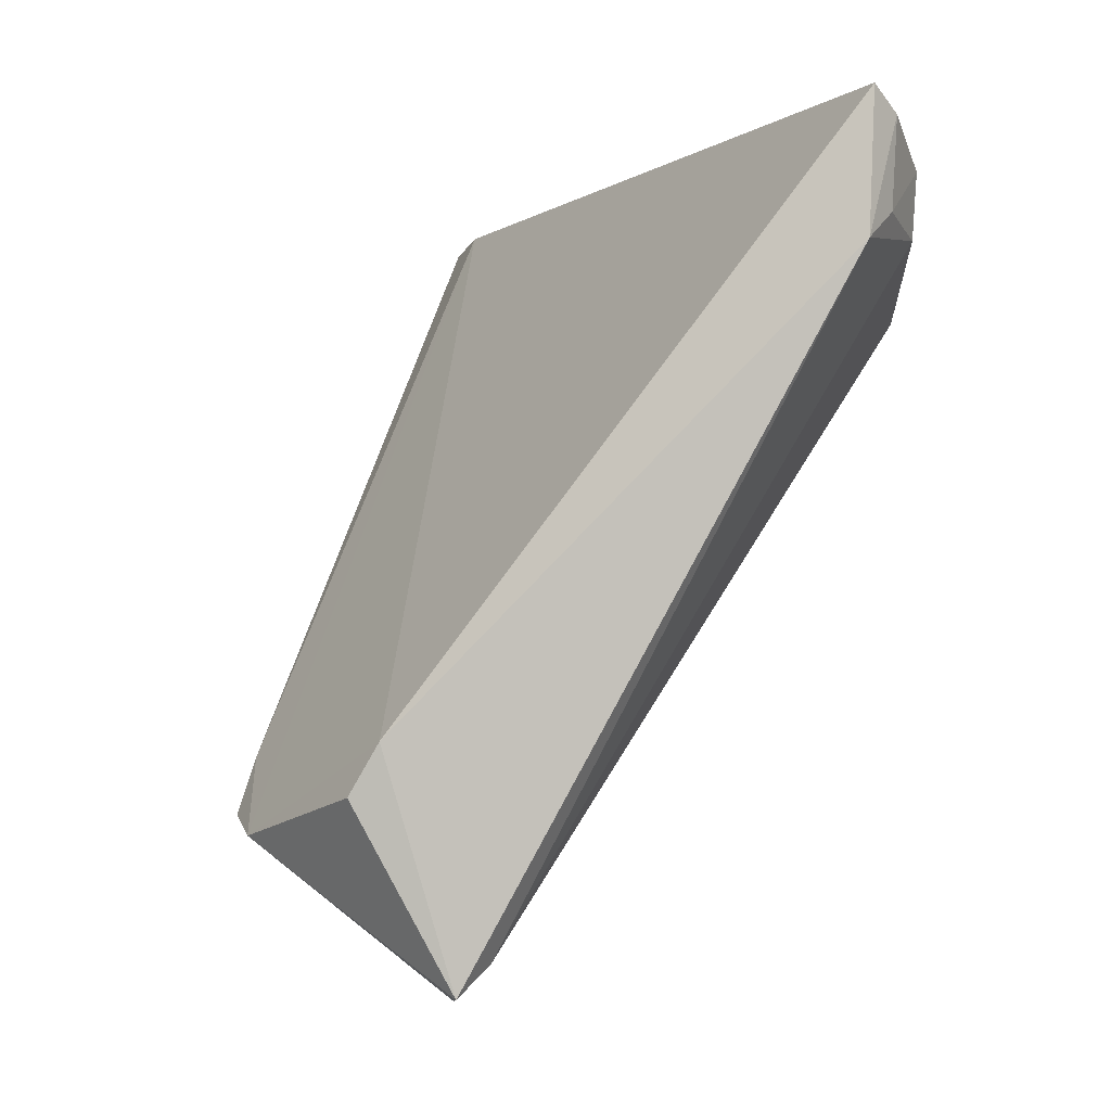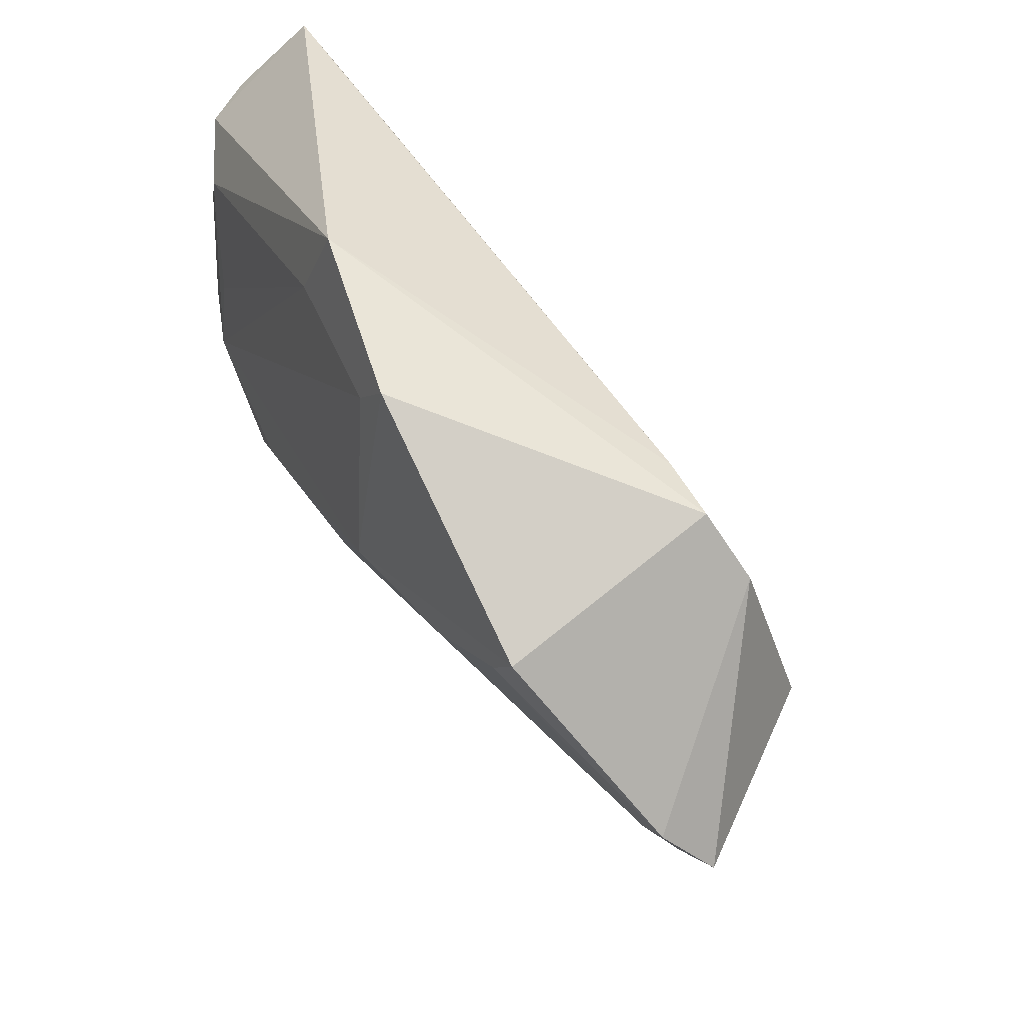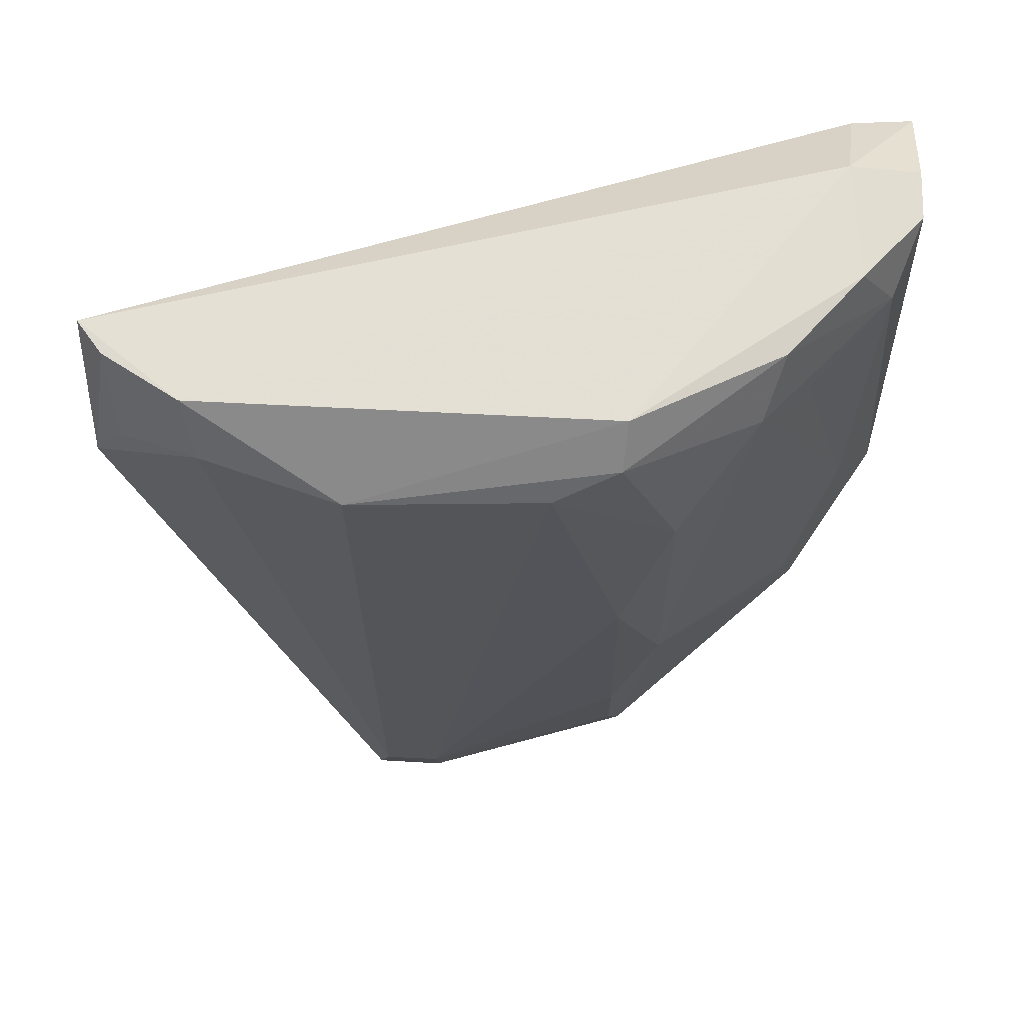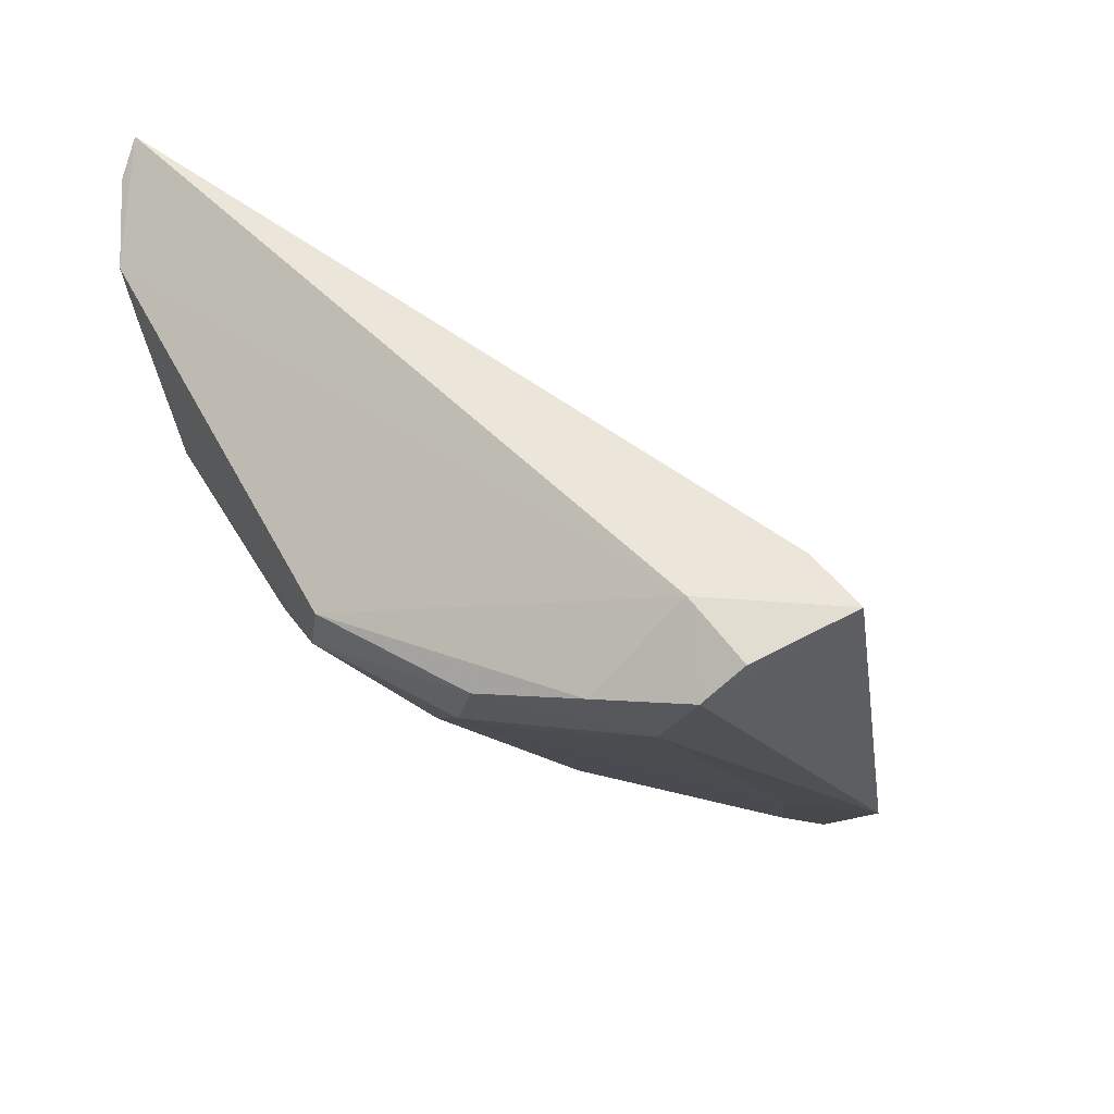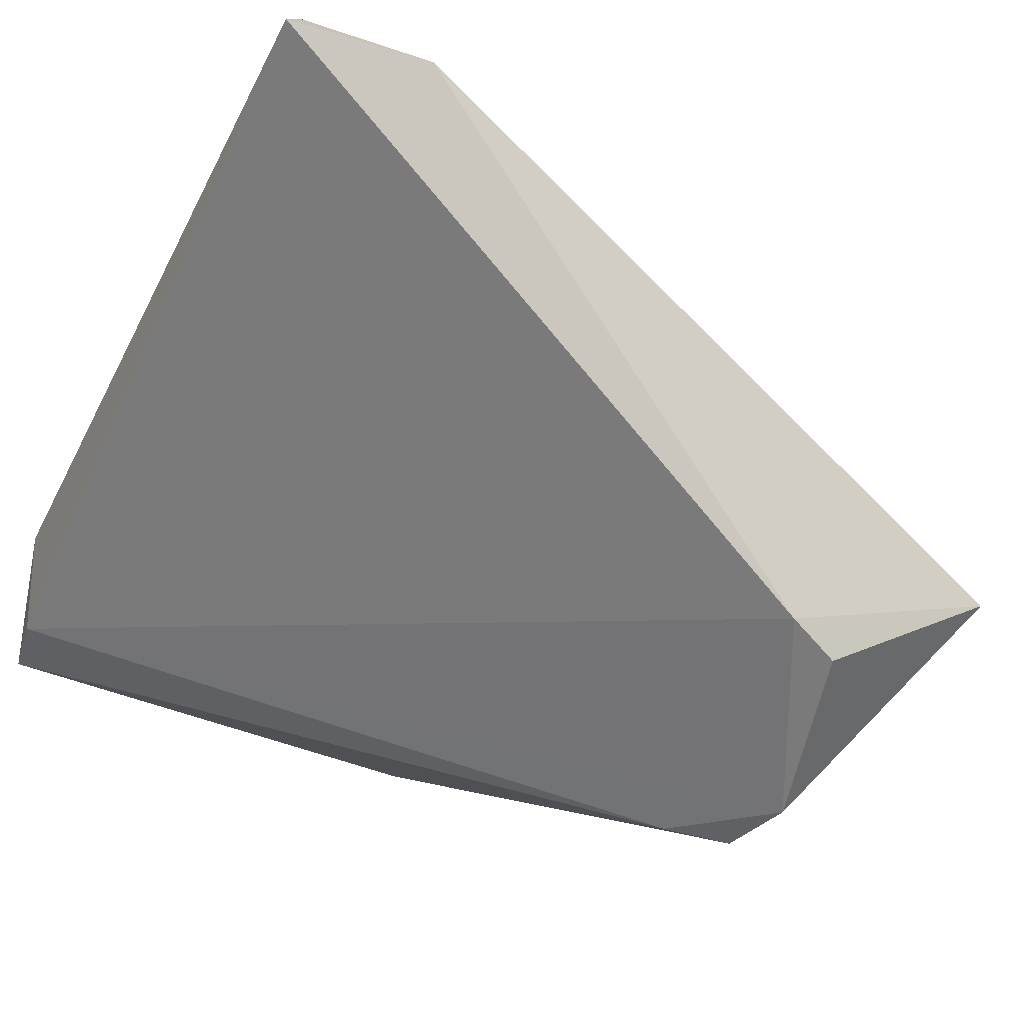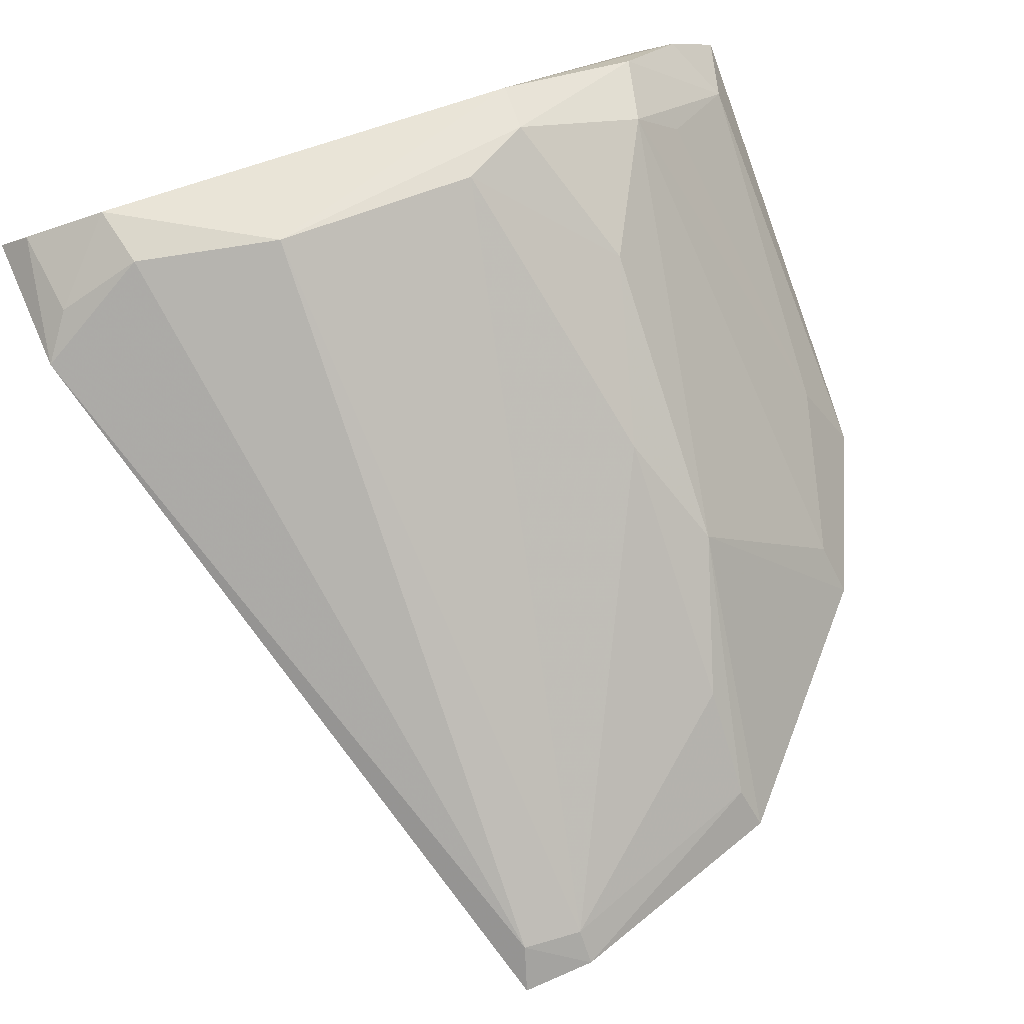
<metadata>
{"format":"obj","ext":"obj","renderer":"f3d","projection":"perspective","resolution":1024,"background":"white","views":[{"elev":-11.6,"azim":-99.0,"up":"+Y"},{"elev":-44.8,"azim":132.7,"up":"+Y"},{"elev":33.5,"azim":1.0,"up":"+Y"},{"elev":57.9,"azim":60.6,"up":"+Y"},{"elev":-31.7,"azim":-109.1,"up":"+Z"},{"elev":64.0,"azim":-21.8,"up":"+Z"}]}
</metadata>
<code>
v 0.02658 0.04623 0.1189
v 0.04261 0.02963 0.09521
v 0.03926 0.05423 0.09977
v 0.01994 0.01342 0.08523
v 0.01508 0.00451 0.09591
v 0.02542 0.01837 0.08584
v -0.002176 0.04953 0.1147
v 0.04252 0.05218 0.1074
v 0.0293 0.02221 0.1058
v 0.02734 0.008546 0.09557
v 0.04274 0.05409 0.09912
v 0.009147 0.01725 0.09132
v 0.01167 0.04122 0.1194
v 0.03855 0.05444 0.1058
v 0.0338 0.04394 0.1151
v 0.02668 0.01487 0.1015
v 0.03828 0.02036 0.09492
v 0.01118 0.004447 0.09556
v 0.003409 0.04701 0.1185
v 0.02263 0.04131 0.1191
v 0.03905 0.05061 0.1112
v 0.04254 0.05372 0.105
v 0.04109 0.04791 0.1086
v 0.02665 0.01011 0.09755
v 0.03756 0.02236 0.09735
v 0.02398 0.01497 0.08479
v 0.01035 0.0145 0.08983
v -0.001921 0.04146 0.1144
v 0.01178 0.006273 0.0974
v 0.02632 0.04329 0.1192
v 0.02668 0.02716 0.1098
v 0.03491 0.04795 0.1149
v 0.01501 0.006009 0.09727
v 0.04026 0.03123 0.09969
v -0.0007828 0.04846 0.1163
v 0.00408 0.04344 0.1184
v 0.0295 0.03634 0.1143
v 0.03658 0.04436 0.112
v -0.0002704 0.04344 0.1161
f 6 4 3
f 11 6 3
f 11 2 6
f 11 8 2
f 12 7 3
f 12 3 4
f 14 3 7
f 14 11 3
f 17 9 10
f 18 4 5
f 19 13 1
f 19 14 7
f 19 1 14
f 21 14 1
f 21 8 14
f 22 14 8
f 22 8 11
f 22 11 14
f 23 2 8
f 23 8 21
f 24 10 9
f 24 9 16
f 24 5 10
f 25 15 9
f 25 9 17
f 26 6 2
f 26 2 17
f 26 4 6
f 26 17 10
f 26 10 5
f 26 5 4
f 27 18 12
f 27 12 4
f 27 4 18
f 28 7 12
f 28 12 18
f 29 18 5
f 29 28 18
f 30 1 13
f 30 13 20
f 31 16 9
f 32 21 1
f 32 23 21
f 32 15 23
f 32 30 15
f 32 1 30
f 33 24 16
f 33 5 24
f 33 16 31
f 33 29 5
f 33 31 20
f 33 20 13
f 33 13 29
f 34 15 25
f 34 2 23
f 34 25 17
f 34 17 2
f 35 19 7
f 35 7 28
f 36 13 19
f 36 29 13
f 36 28 29
f 37 9 15
f 37 15 30
f 37 31 9
f 37 30 20
f 37 20 31
f 38 34 23
f 38 23 15
f 38 15 34
f 39 35 28
f 39 28 36
f 39 36 19
f 39 19 35

</code>
